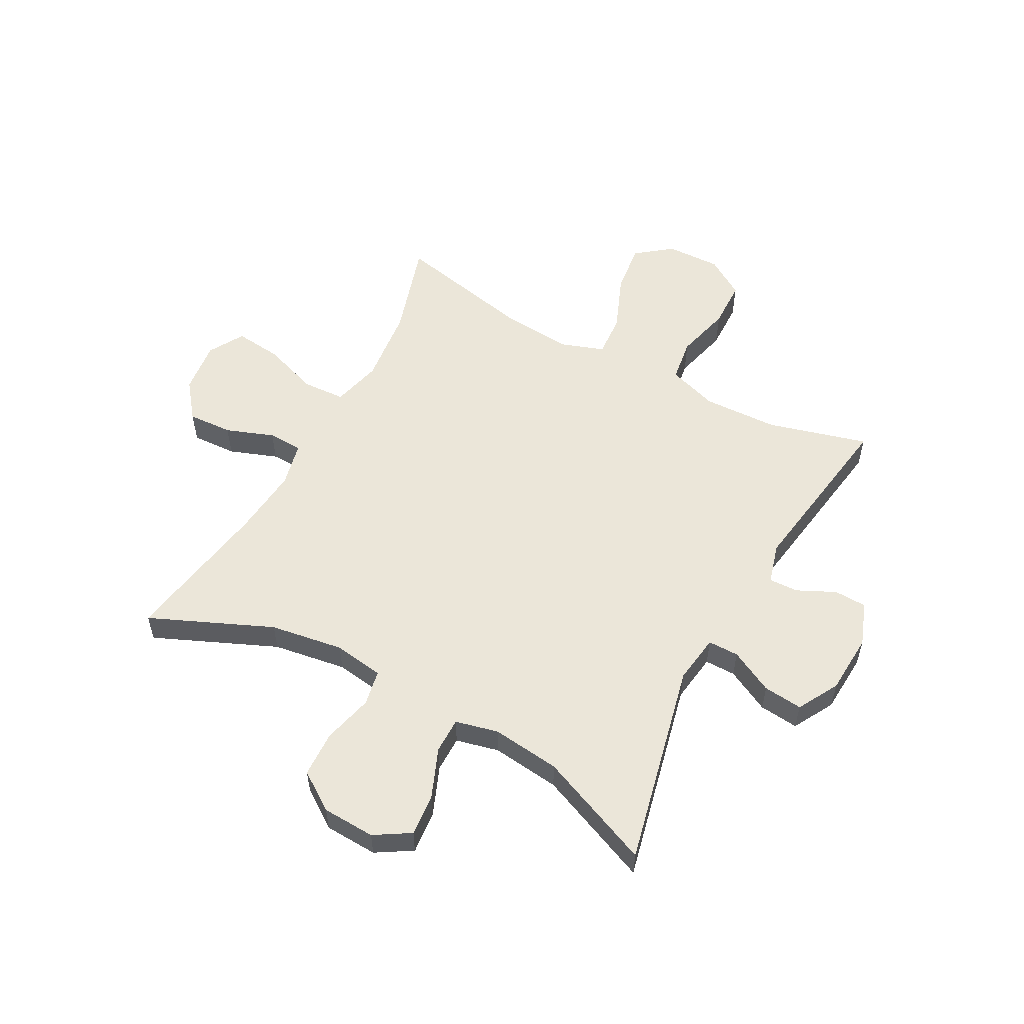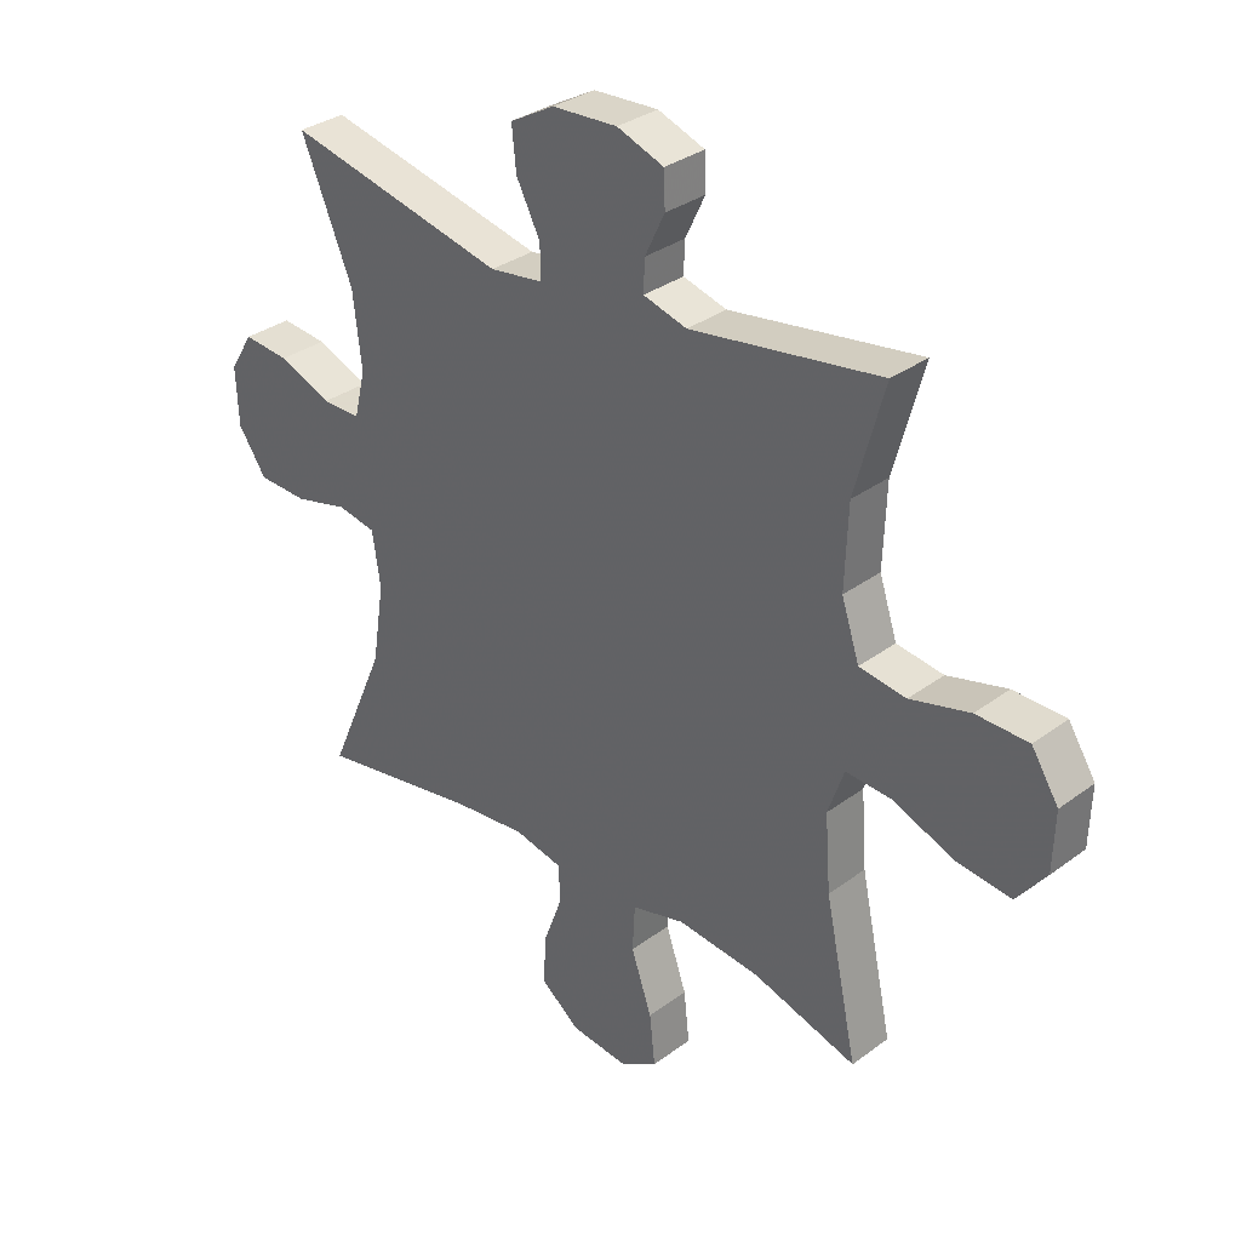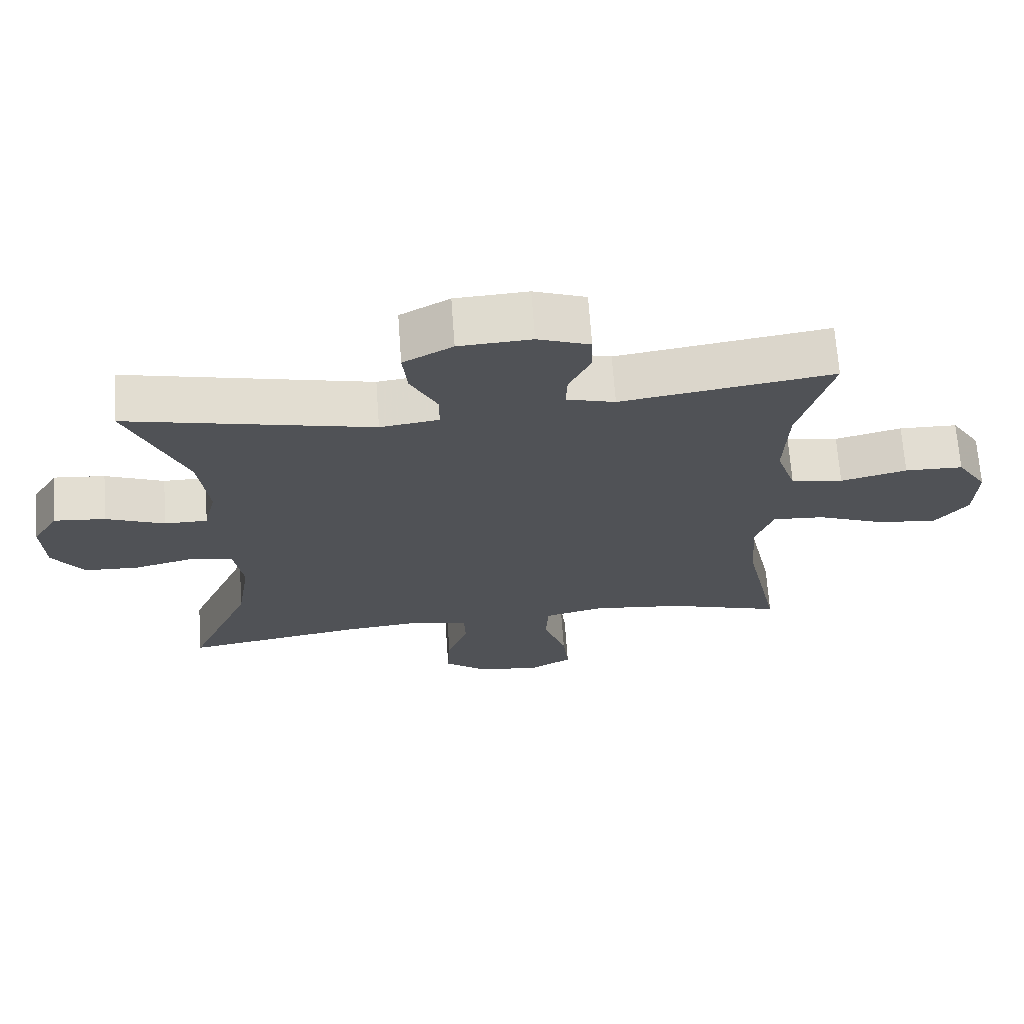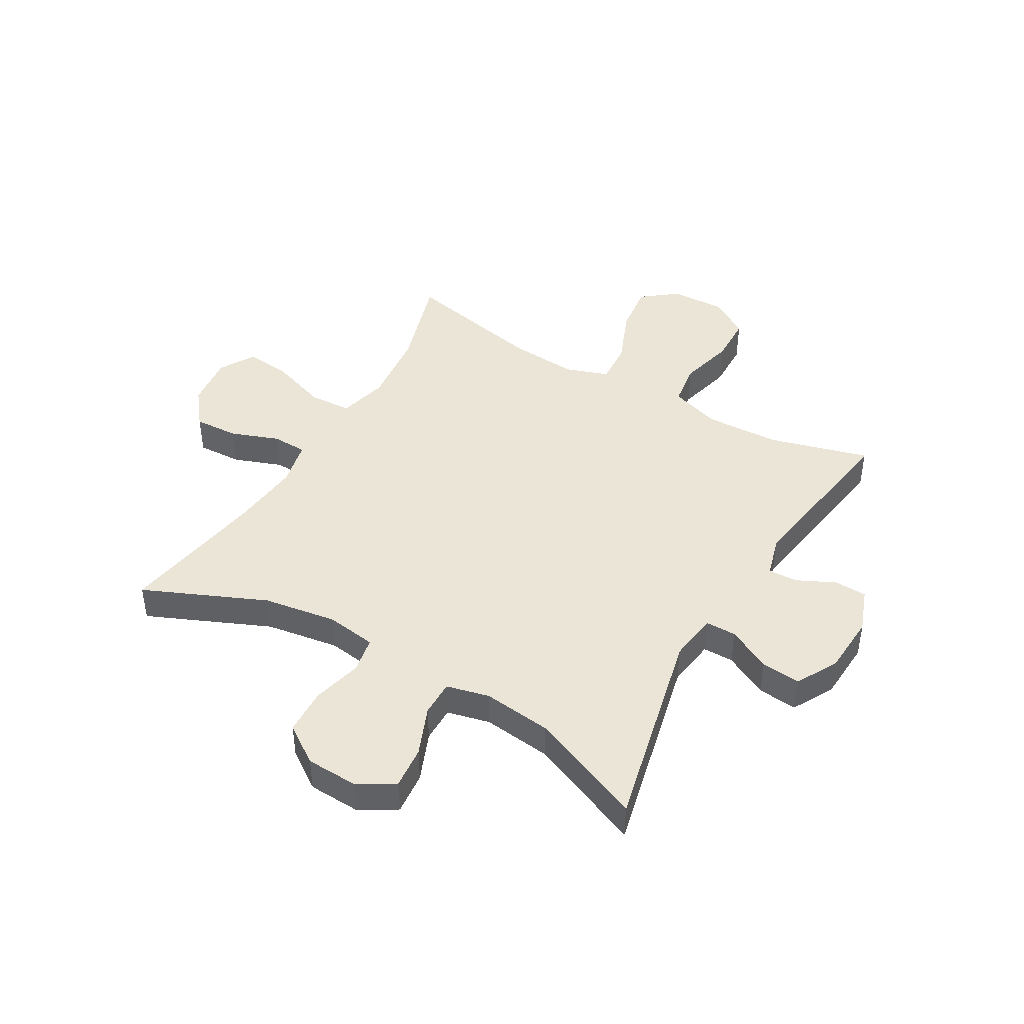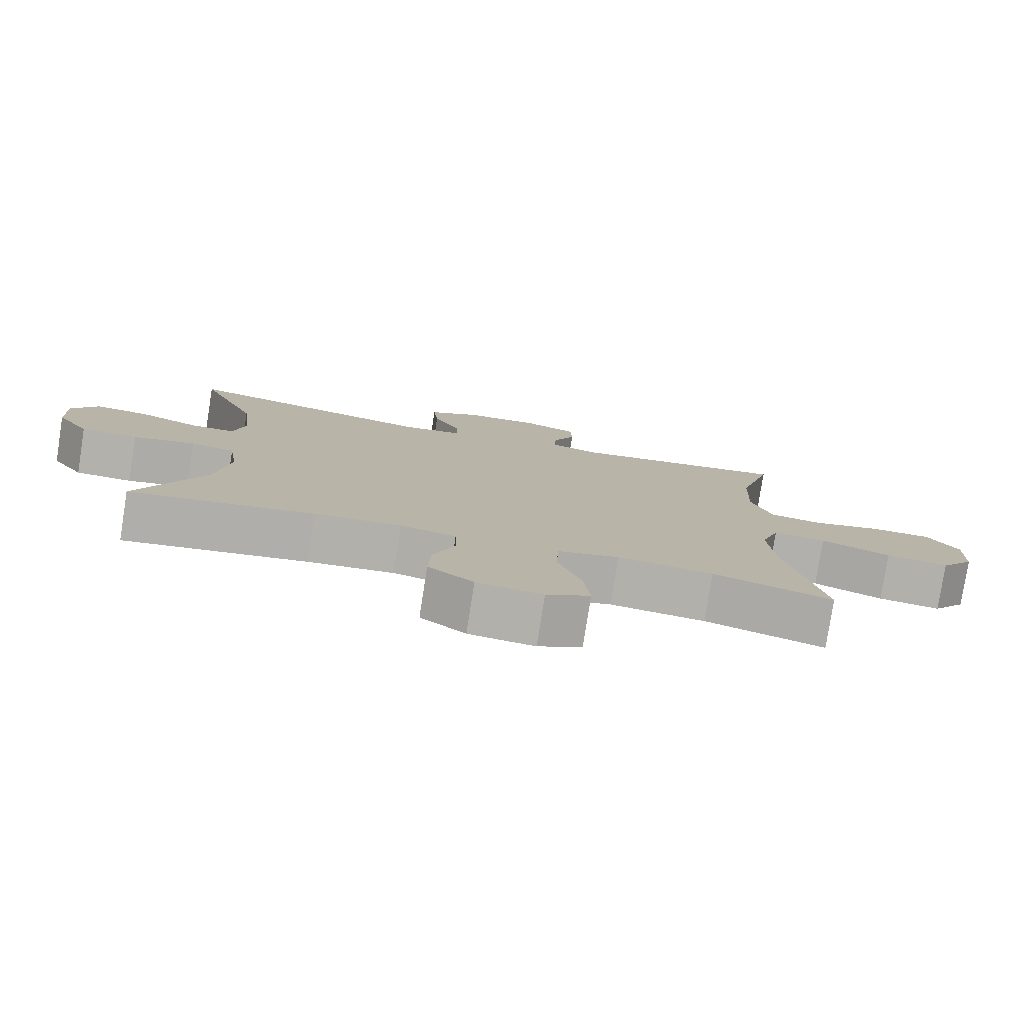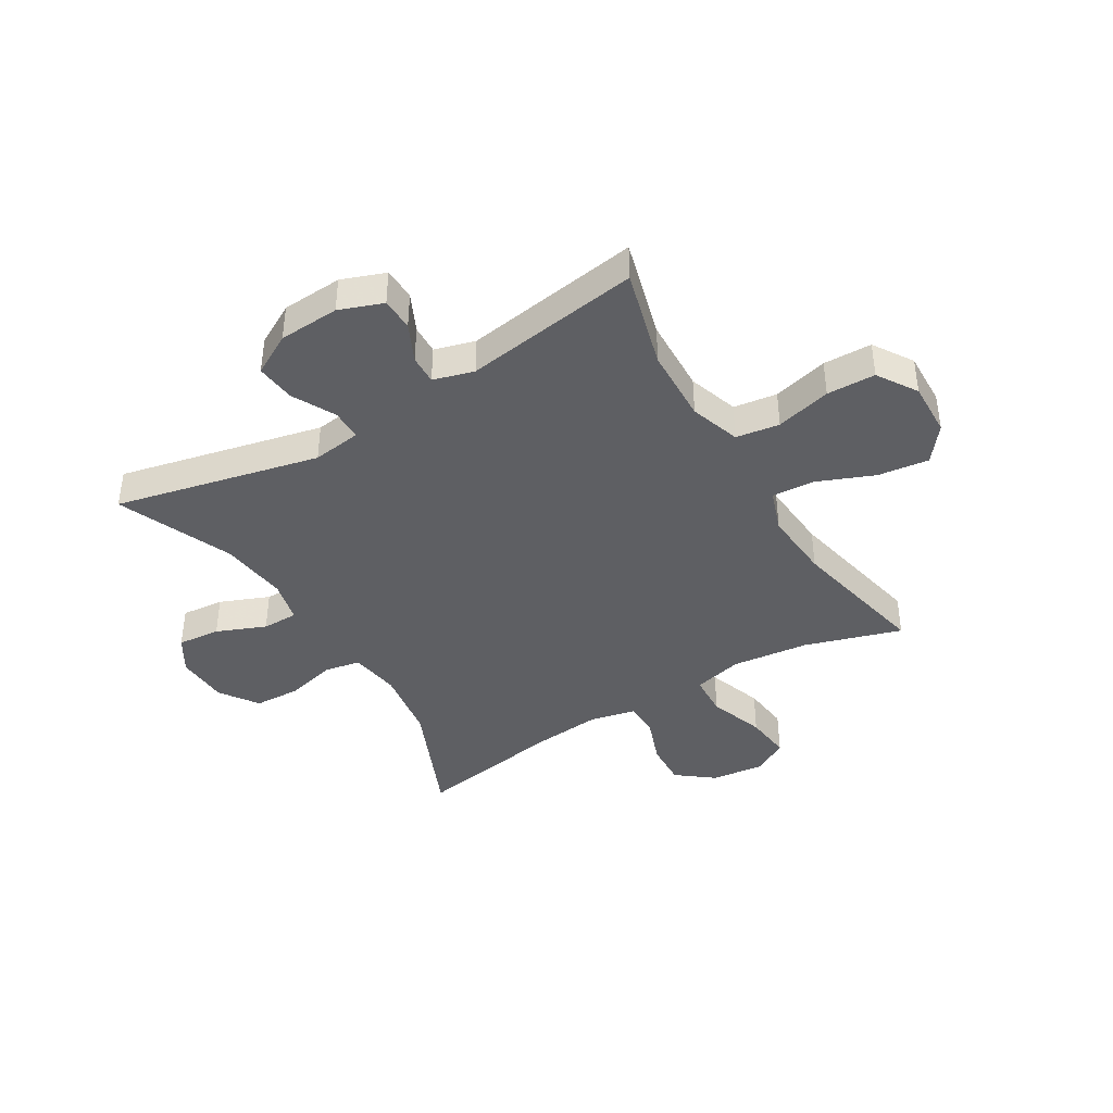
<metadata>
{"format":"obj","ext":"obj","renderer":"f3d","projection":"perspective","resolution":1024,"background":"white","views":[{"elev":55.3,"azim":-61.6,"up":"+Y"},{"elev":32.4,"azim":44.1,"up":"+Z"},{"elev":68.8,"azim":-4.1,"up":"+Z"},{"elev":44.0,"azim":-59.9,"up":"+Y"},{"elev":-79.0,"azim":-8.9,"up":"+Z"},{"elev":-40.8,"azim":31.0,"up":"+Y"}]}
</metadata>
<code>
v 0.5 0.07 0.5
v 0.452 0.07 0.325
v 0.447 0.07 0.193
v 0.476 0.07 0.105
v 0.552 0.07 0.094
v 0.649 0.07 0.119
v 0.734 0.07 0.117
v 0.778 0.07 0.048
v 0.775 0.07 -0.048
v 0.727 0.07 -0.11
v 0.638 0.07 -0.099
v 0.539 0.07 -0.059
v 0.464 0.07 -0.054
v 0.438 0.07 -0.129
v 0.447 0.07 -0.251
v 0.5 0.07 -0.5
v 0.331 0.07 -0.448
v 0.196 0.07 -0.433
v 0.109 0.07 -0.455
v 0.105 0.07 -0.53
v 0.139 0.07 -0.628
v 0.148 0.07 -0.711
v 0.086 0.07 -0.747
v -0.007 0.07 -0.736
v -0.071 0.07 -0.686
v -0.067 0.07 -0.607
v -0.036 0.07 -0.523
v -0.038 0.07 -0.462
v -0.117 0.07 -0.444
v -0.239 0.07 -0.456
v -0.5 0.07 -0.5
v -0.407 0.07 -0.286
v -0.387 0.07 -0.157
v -0.4 0.07 -0.069
v -0.463 0.07 -0.057
v -0.551 0.07 -0.079
v -0.632 0.07 -0.076
v -0.678 0.07 -0.009
v -0.682 0.07 0.084
v -0.644 0.07 0.146
v -0.569 0.07 0.139
v -0.483 0.07 0.104
v -0.42 0.07 0.104
v -0.402 0.07 0.179
v -0.416 0.07 0.299
v -0.5 0.07 0.5
v -0.142 0.07 0.419
v -0.056 0.07 0.431
v -0.056 0.07 0.485
v -0.095 0.07 0.561
v -0.102 0.07 0.63
v -0.03 0.07 0.67
v 0.076 0.07 0.676
v 0.152 0.07 0.648
v 0.154 0.07 0.591
v 0.122 0.07 0.524
v 0.12 0.07 0.473
v 0.191 0.07 0.453
v 0.5 0 0.5
v 0.452 0 0.325
v 0.447 0 0.193
v 0.476 0 0.105
v 0.552 0 0.094
v 0.649 0 0.119
v 0.734 0 0.117
v 0.778 0 0.048
v 0.775 0 -0.048
v 0.727 0 -0.11
v 0.638 0 -0.099
v 0.539 0 -0.059
v 0.464 0 -0.054
v 0.438 0 -0.129
v 0.447 0 -0.251
v 0.5 0 -0.5
v 0.331 0 -0.448
v 0.196 0 -0.433
v 0.109 0 -0.455
v 0.105 0 -0.53
v 0.139 0 -0.628
v 0.148 0 -0.711
v 0.086 0 -0.747
v -0.007 0 -0.736
v -0.071 0 -0.686
v -0.067 0 -0.607
v -0.036 0 -0.523
v -0.038 0 -0.462
v -0.117 0 -0.444
v -0.239 0 -0.456
v -0.5 0 -0.5
v -0.407 0 -0.286
v -0.387 0 -0.157
v -0.4 0 -0.069
v -0.463 0 -0.057
v -0.551 0 -0.079
v -0.632 0 -0.076
v -0.678 0 -0.009
v -0.682 0 0.084
v -0.644 0 0.146
v -0.569 0 0.139
v -0.483 0 0.104
v -0.42 0 0.104
v -0.402 0 0.179
v -0.416 0 0.299
v -0.5 0 0.5
v -0.142 0 0.419
v -0.056 0 0.431
v -0.056 0 0.485
v -0.095 0 0.561
v -0.102 0 0.63
v -0.03 0 0.67
v 0.076 0 0.676
v 0.152 0 0.648
v 0.154 0 0.591
v 0.122 0 0.524
v 0.12 0 0.473
v 0.191 0 0.453
f 53 54 55 56
f 53 56 57
f 52 53 57
f 49 50 51 52
f 48 49 52 57
f 45 46 47
f 44 45 47 48
f 43 44 48 57
f 39 40 41 42
f 39 42 43
f 38 39 43
f 35 36 37 38
f 34 35 38 43
f 33 34 43 57
f 30 31 32
f 29 30 32 33
f 28 29 33 57
f 24 25 26 27
f 20 21 22 23
f 19 20 23 24
f 15 16 17
f 14 15 17 18
f 13 14 18 19
f 9 10 11 12
f 9 12 13
f 8 9 13
f 5 6 7 8
f 4 5 8 13
f 3 4 13 19
f 58 1 2
f 58 2 3 19
f 27 28 57 58
f 19 24 27 58
f 114 113 112 111
f 115 114 111
f 115 111 110
f 110 109 108 107
f 115 110 107 106
f 105 104 103
f 106 105 103 102
f 115 106 102 101
f 100 99 98 97
f 101 100 97
f 101 97 96
f 96 95 94 93
f 101 96 93 92
f 115 101 92 91
f 90 89 88
f 91 90 88 87
f 115 91 87 86
f 85 84 83 82
f 81 80 79 78
f 82 81 78 77
f 75 74 73
f 76 75 73 72
f 77 76 72 71
f 70 69 68 67
f 71 70 67
f 71 67 66
f 66 65 64 63
f 71 66 63 62
f 77 71 62 61
f 60 59 116
f 77 61 60 116
f 116 115 86 85
f 116 85 82 77
f 1 59 60 2
f 2 60 61 3
f 3 61 62 4
f 4 62 63 5
f 5 63 64 6
f 6 64 65 7
f 7 65 66 8
f 8 66 67 9
f 9 67 68 10
f 10 68 69 11
f 11 69 70 12
f 12 70 71 13
f 13 71 72 14
f 14 72 73 15
f 15 73 74 16
f 16 74 75 17
f 17 75 76 18
f 18 76 77 19
f 19 77 78 20
f 20 78 79 21
f 21 79 80 22
f 22 80 81 23
f 23 81 82 24
f 24 82 83 25
f 25 83 84 26
f 26 84 85 27
f 27 85 86 28
f 28 86 87 29
f 29 87 88 30
f 30 88 89 31
f 31 89 90 32
f 32 90 91 33
f 33 91 92 34
f 34 92 93 35
f 35 93 94 36
f 36 94 95 37
f 37 95 96 38
f 38 96 97 39
f 39 97 98 40
f 40 98 99 41
f 41 99 100 42
f 42 100 101 43
f 43 101 102 44
f 44 102 103 45
f 45 103 104 46
f 46 104 105 47
f 47 105 106 48
f 48 106 107 49
f 49 107 108 50
f 50 108 109 51
f 51 109 110 52
f 52 110 111 53
f 53 111 112 54
f 54 112 113 55
f 55 113 114 56
f 56 114 115 57
f 57 115 116 58
f 58 116 59 1

</code>
